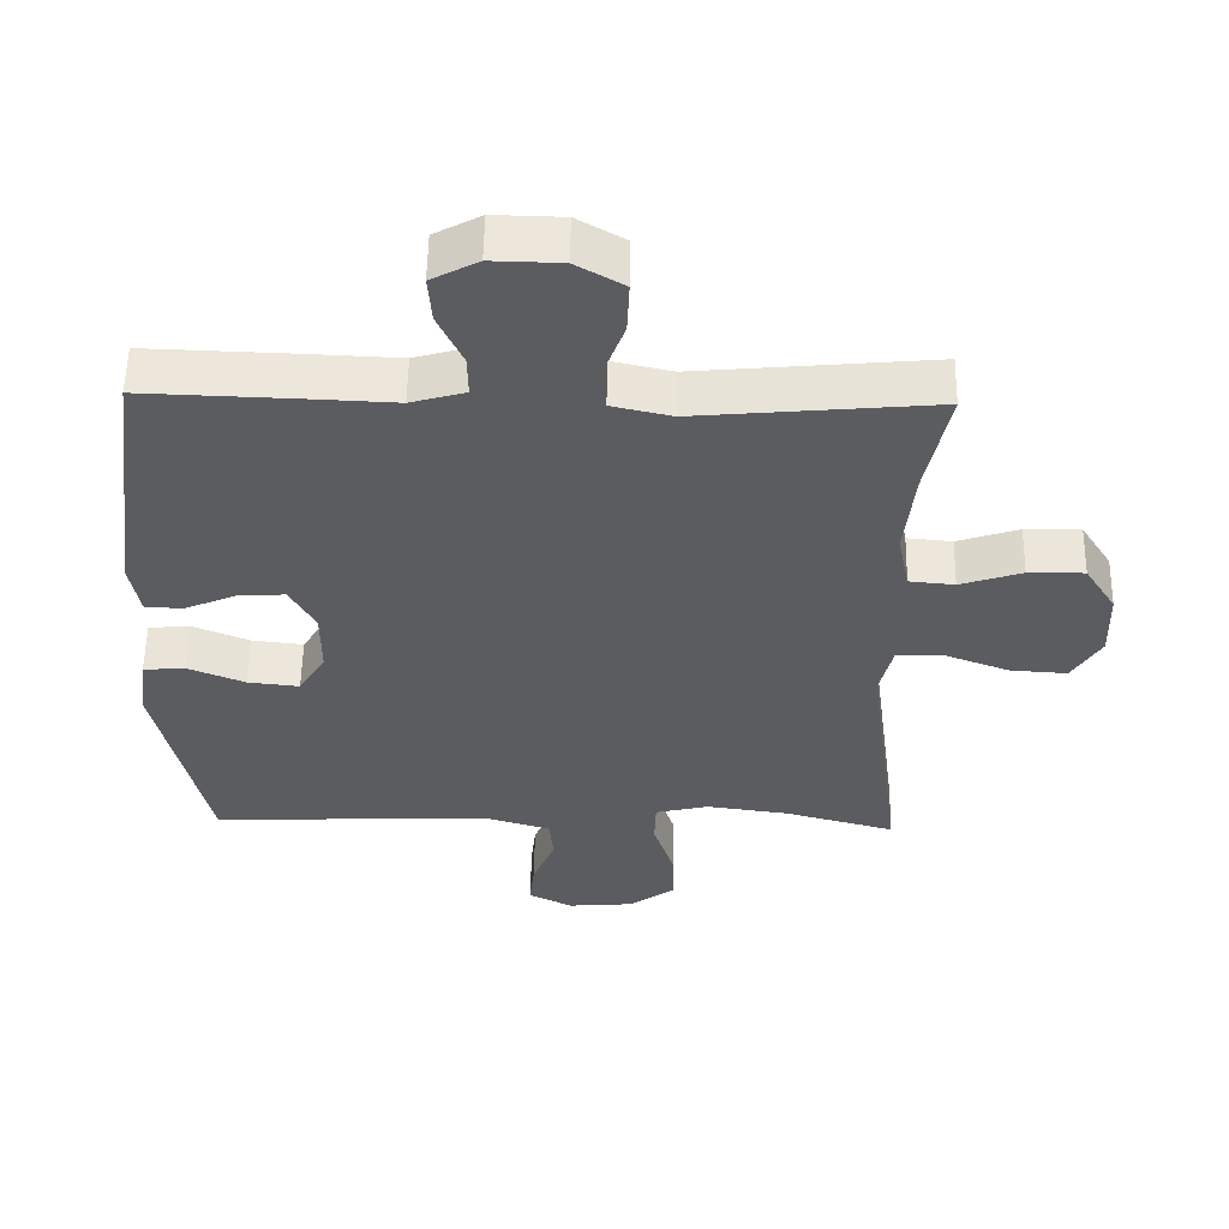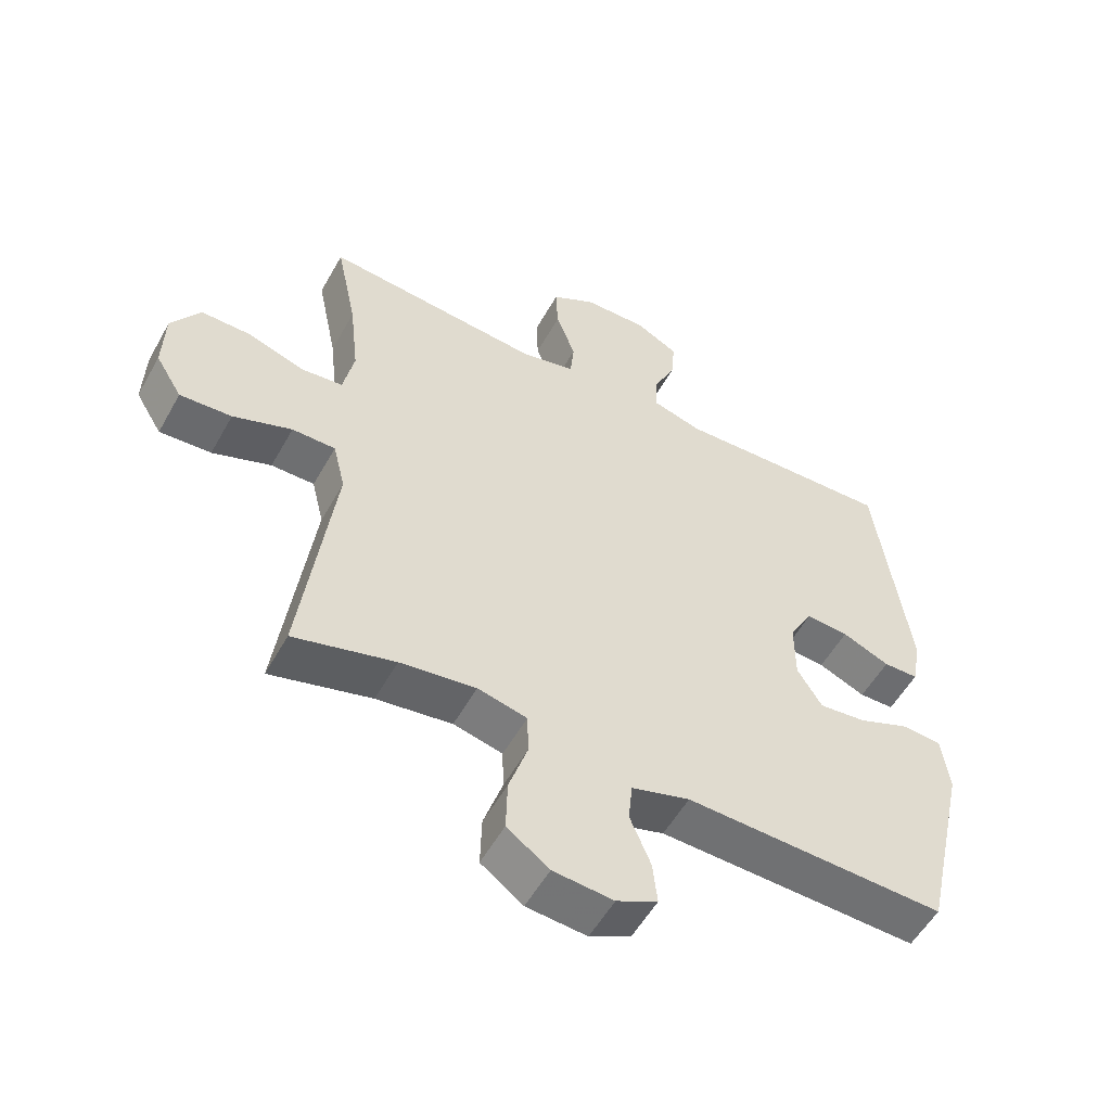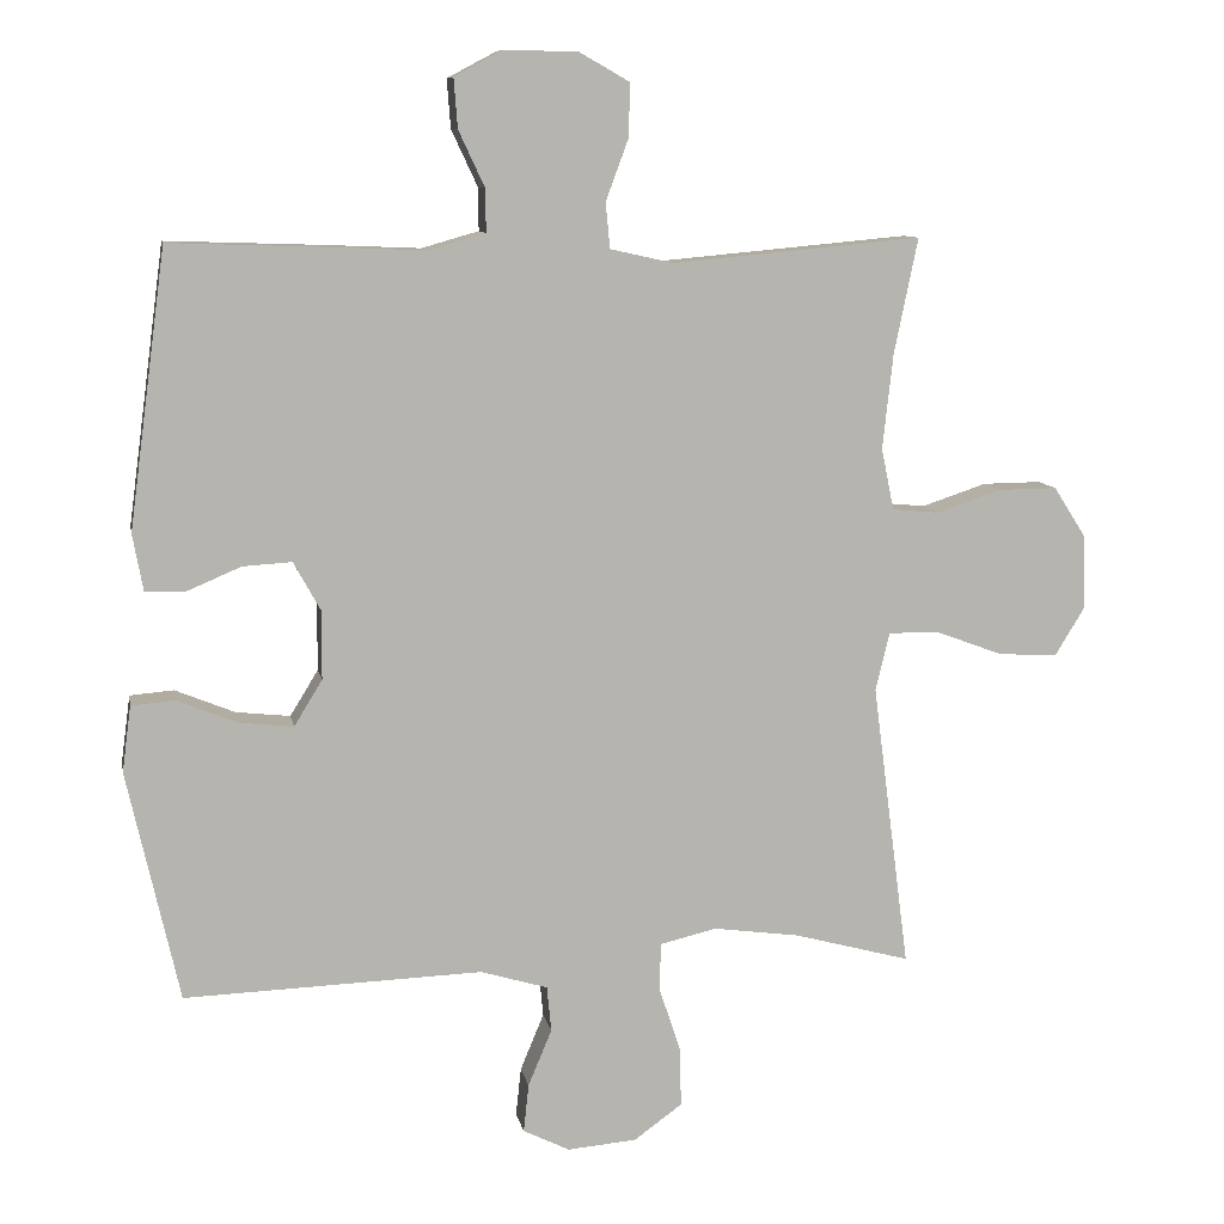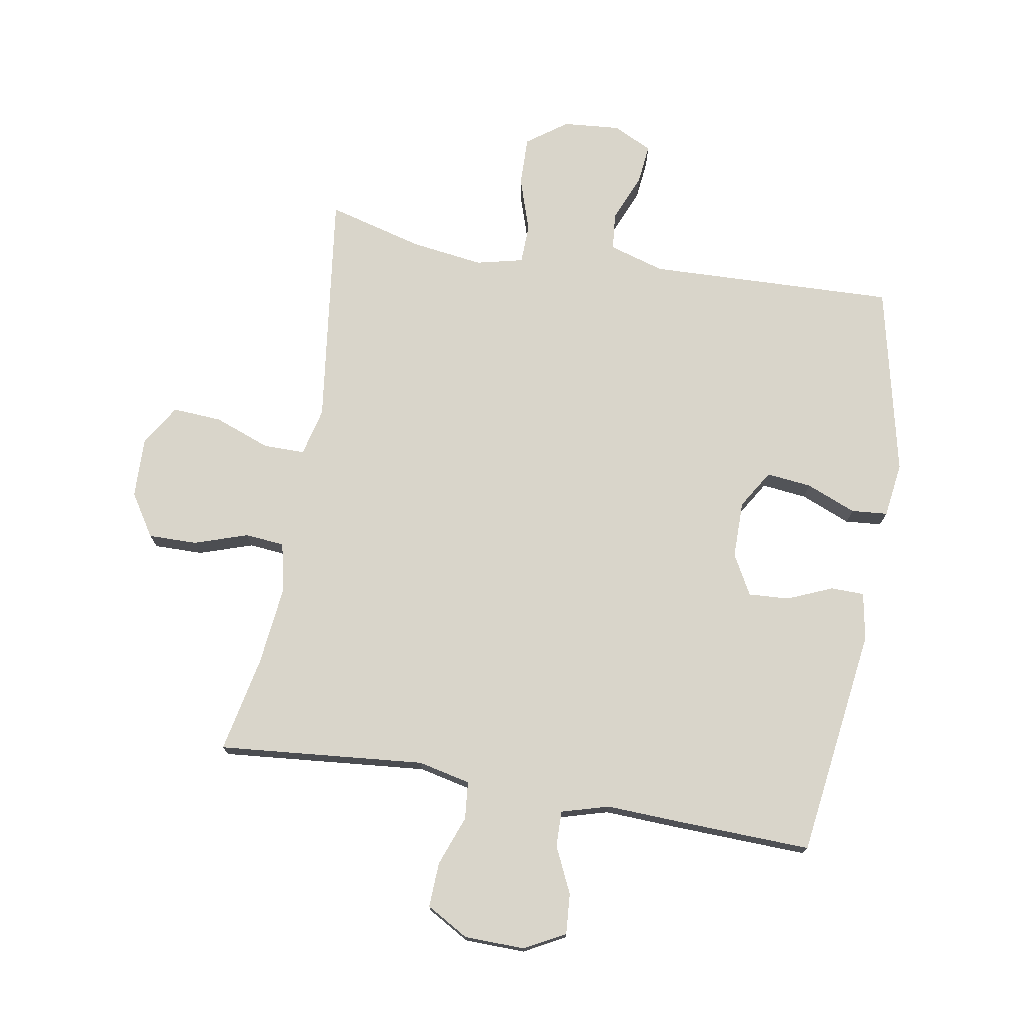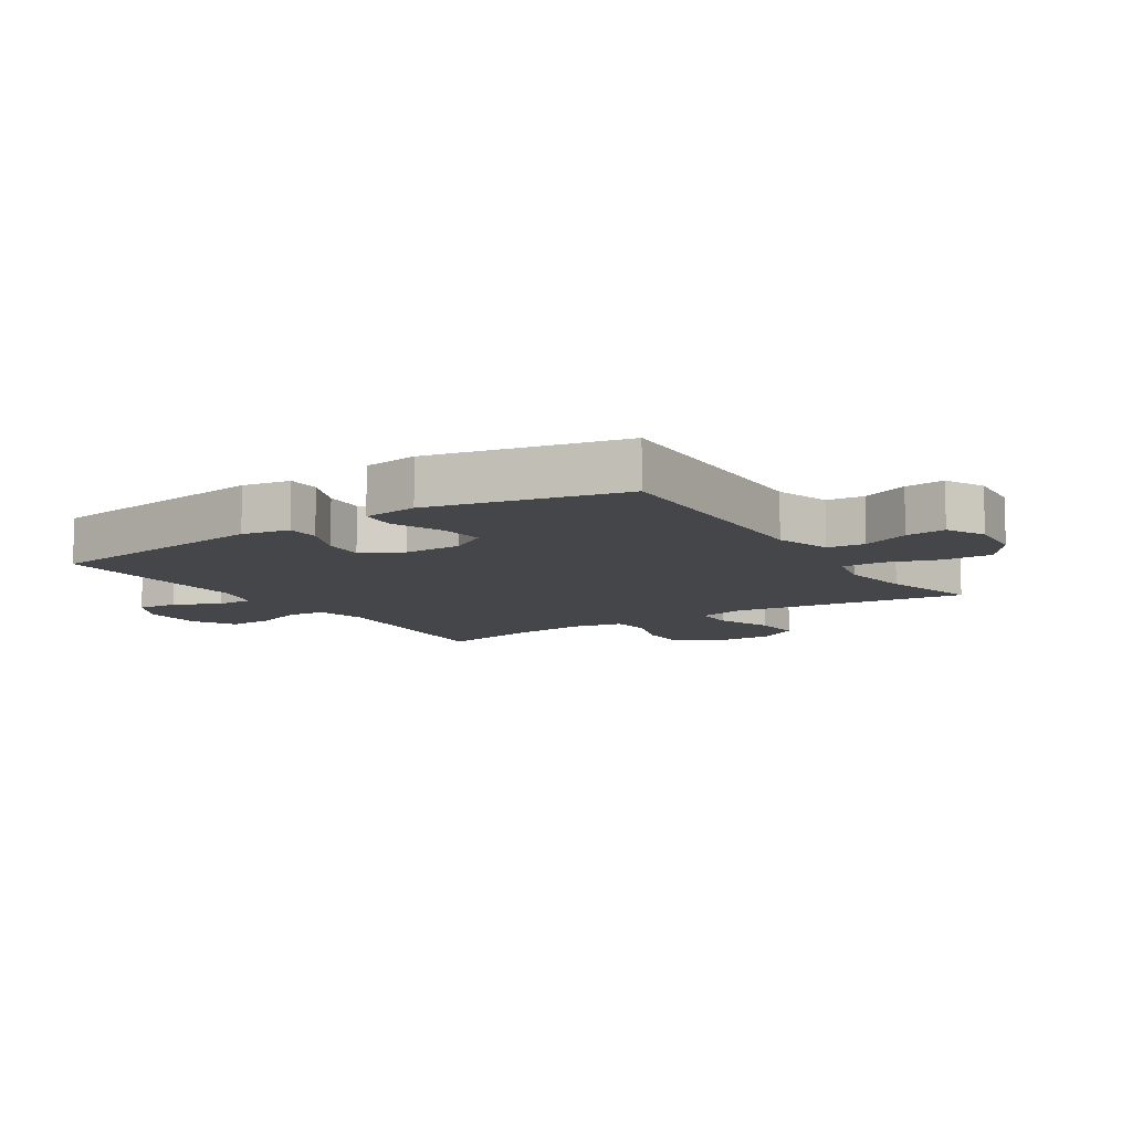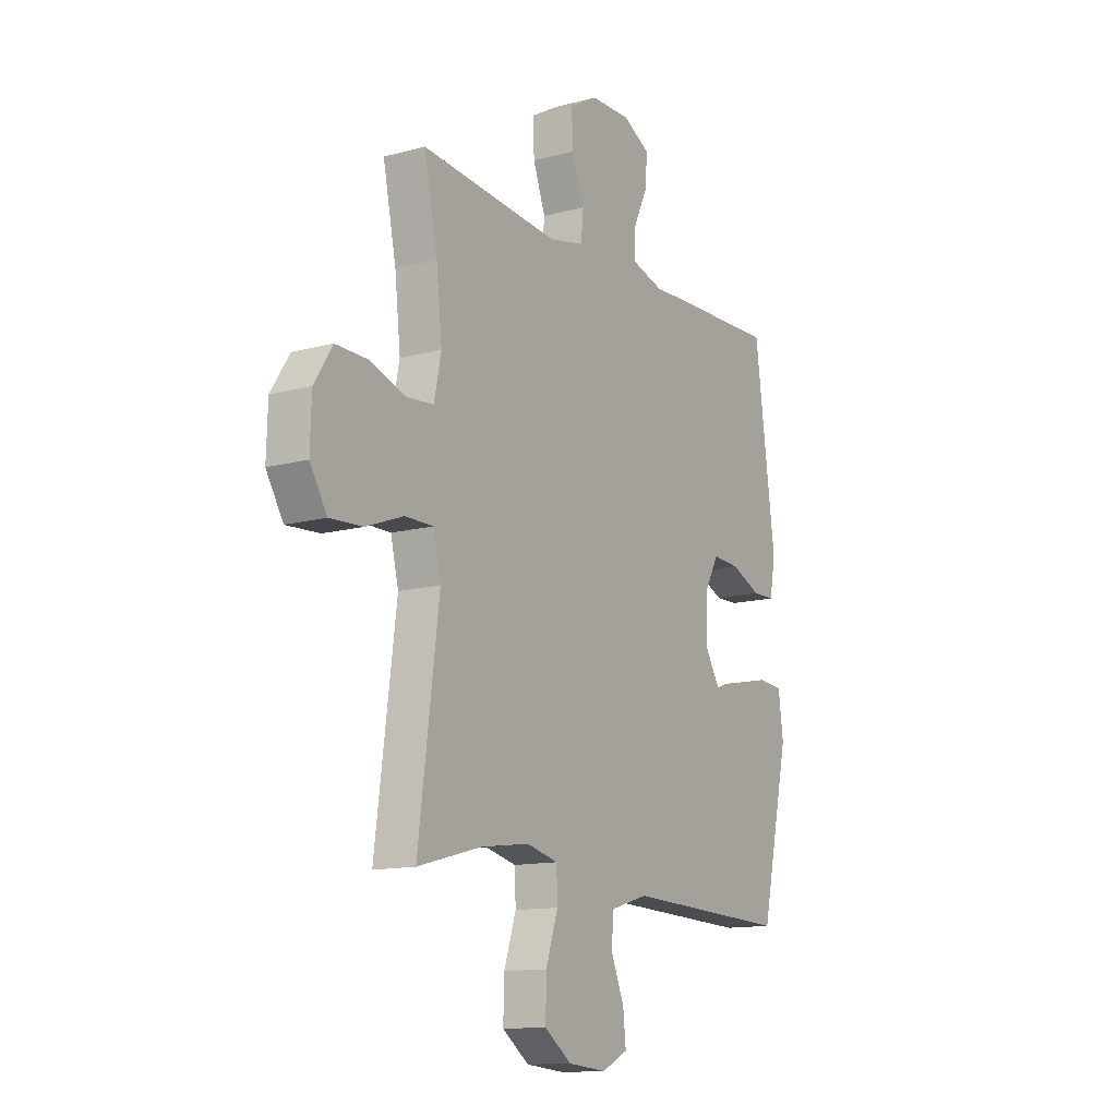
<metadata>
{"format":"obj","ext":"obj","renderer":"f3d","projection":"perspective","resolution":1024,"background":"white","views":[{"elev":55.2,"azim":-179.0,"up":"+Z"},{"elev":-54.5,"azim":-28.8,"up":"+Z"},{"elev":9.6,"azim":169.5,"up":"+Z"},{"elev":74.4,"azim":9.8,"up":"+Y"},{"elev":-9.8,"azim":123.0,"up":"+Y"},{"elev":-13.2,"azim":-58.4,"up":"+Z"}]}
</metadata>
<code>
v 0.5 0.07 -0.5
v 0.098 0.07 -0.486
v 0.008 0.07 -0.513
v 0.002 0.07 -0.574
v 0.034 0.07 -0.651
v 0.041 0.07 -0.716
v -0.022 0.07 -0.747
v -0.115 0.07 -0.739
v -0.18 0.07 -0.692
v -0.178 0.07 -0.612
v -0.149 0.07 -0.524
v -0.151 0.07 -0.46
v -0.227 0.07 -0.442
v -0.344 0.07 -0.458
v -0.5 0.07 -0.5
v -0.466 0.07 -0.238
v -0.45 0.07 -0.115
v -0.469 0.07 -0.037
v -0.536 0.07 -0.037
v -0.627 0.07 -0.071
v -0.707 0.07 -0.076
v -0.748 0.07 -0.009
v -0.745 0.07 0.089
v -0.701 0.07 0.158
v -0.622 0.07 0.157
v -0.535 0.07 0.128
v -0.471 0.07 0.134
v -0.454 0.07 0.217
v -0.468 0.07 0.344
v -0.5 0.07 0.5
v -0.165 0.07 0.469
v -0.08 0.07 0.488
v -0.074 0.07 0.549
v -0.104 0.07 0.63
v -0.107 0.07 0.703
v -0.039 0.07 0.742
v 0.059 0.07 0.744
v 0.125 0.07 0.709
v 0.12 0.07 0.643
v 0.085 0.07 0.568
v 0.084 0.07 0.51
v 0.161 0.07 0.488
v 0.283 0.07 0.493
v 0.5 0.07 0.5
v 0.55 0.07 0.127
v 0.536 0.07 0.05
v 0.482 0.07 0.049
v 0.409 0.07 0.08
v 0.343 0.07 0.084
v 0.307 0.07 0.019
v 0.307 0.07 -0.074
v 0.345 0.07 -0.136
v 0.418 0.07 -0.128
v 0.499 0.07 -0.095
v 0.558 0.07 -0.1
v 0.57 0.07 -0.189
v 0.5 0 -0.5
v 0.098 0 -0.486
v 0.008 0 -0.513
v 0.002 0 -0.574
v 0.034 0 -0.651
v 0.041 0 -0.716
v -0.022 0 -0.747
v -0.115 0 -0.739
v -0.18 0 -0.692
v -0.178 0 -0.612
v -0.149 0 -0.524
v -0.151 0 -0.46
v -0.227 0 -0.442
v -0.344 0 -0.458
v -0.5 0 -0.5
v -0.466 0 -0.238
v -0.45 0 -0.115
v -0.469 0 -0.037
v -0.536 0 -0.037
v -0.627 0 -0.071
v -0.707 0 -0.076
v -0.748 0 -0.009
v -0.745 0 0.089
v -0.701 0 0.158
v -0.622 0 0.157
v -0.535 0 0.128
v -0.471 0 0.134
v -0.454 0 0.217
v -0.468 0 0.344
v -0.5 0 0.5
v -0.165 0 0.469
v -0.08 0 0.488
v -0.074 0 0.549
v -0.104 0 0.63
v -0.107 0 0.703
v -0.039 0 0.742
v 0.059 0 0.744
v 0.125 0 0.709
v 0.12 0 0.643
v 0.085 0 0.568
v 0.084 0 0.51
v 0.161 0 0.488
v 0.283 0 0.493
v 0.5 0 0.5
v 0.55 0 0.127
v 0.536 0 0.05
v 0.482 0 0.049
v 0.409 0 0.08
v 0.343 0 0.084
v 0.307 0 0.019
v 0.307 0 -0.074
v 0.345 0 -0.136
v 0.418 0 -0.128
v 0.499 0 -0.095
v 0.558 0 -0.1
v 0.57 0 -0.189
f 56 1 2
f 55 56 2
f 54 55 2
f 53 54 2
f 52 53 2 3
f 51 52 3
f 50 51 3
f 49 50 3
f 46 47 48
f 45 46 48
f 44 45 48
f 43 44 48
f 42 43 48
f 41 42 48 49
f 38 39 40
f 37 38 40
f 36 37 40
f 35 36 40
f 34 35 40
f 33 34 40
f 32 33 40 41
f 41 49 3
f 32 41 3
f 31 32 3
f 24 25 26
f 23 24 26
f 22 23 26
f 21 22 26
f 20 21 26
f 19 20 26
f 18 19 26 27
f 17 18 27 28
f 14 15 16 17
f 13 14 17 28
f 9 10 11
f 8 9 11
f 7 8 11
f 6 7 11
f 5 6 11
f 4 5 11
f 4 11 12
f 3 4 12
f 31 3 12
f 30 31 12
f 29 30 12
f 12 13 28 29
f 58 57 112
f 58 112 111
f 58 111 110
f 58 110 109
f 59 58 109 108
f 59 108 107
f 59 107 106
f 59 106 105
f 104 103 102
f 104 102 101
f 104 101 100
f 104 100 99
f 104 99 98
f 105 104 98 97
f 96 95 94
f 96 94 93
f 96 93 92
f 96 92 91
f 96 91 90
f 96 90 89
f 97 96 89 88
f 59 105 97
f 59 97 88
f 59 88 87
f 82 81 80
f 82 80 79
f 82 79 78
f 82 78 77
f 82 77 76
f 82 76 75
f 83 82 75 74
f 84 83 74 73
f 73 72 71 70
f 84 73 70 69
f 67 66 65
f 67 65 64
f 67 64 63
f 67 63 62
f 67 62 61
f 67 61 60
f 68 67 60
f 68 60 59
f 68 59 87
f 68 87 86
f 68 86 85
f 85 84 69 68
f 1 57 58 2
f 2 58 59 3
f 3 59 60 4
f 4 60 61 5
f 5 61 62 6
f 6 62 63 7
f 7 63 64 8
f 8 64 65 9
f 9 65 66 10
f 10 66 67 11
f 11 67 68 12
f 12 68 69 13
f 13 69 70 14
f 14 70 71 15
f 15 71 72 16
f 16 72 73 17
f 17 73 74 18
f 18 74 75 19
f 19 75 76 20
f 20 76 77 21
f 21 77 78 22
f 22 78 79 23
f 23 79 80 24
f 24 80 81 25
f 25 81 82 26
f 26 82 83 27
f 27 83 84 28
f 28 84 85 29
f 29 85 86 30
f 30 86 87 31
f 31 87 88 32
f 32 88 89 33
f 33 89 90 34
f 34 90 91 35
f 35 91 92 36
f 36 92 93 37
f 37 93 94 38
f 38 94 95 39
f 39 95 96 40
f 40 96 97 41
f 41 97 98 42
f 42 98 99 43
f 43 99 100 44
f 44 100 101 45
f 45 101 102 46
f 46 102 103 47
f 47 103 104 48
f 48 104 105 49
f 49 105 106 50
f 50 106 107 51
f 51 107 108 52
f 52 108 109 53
f 53 109 110 54
f 54 110 111 55
f 55 111 112 56
f 56 112 57 1

</code>
